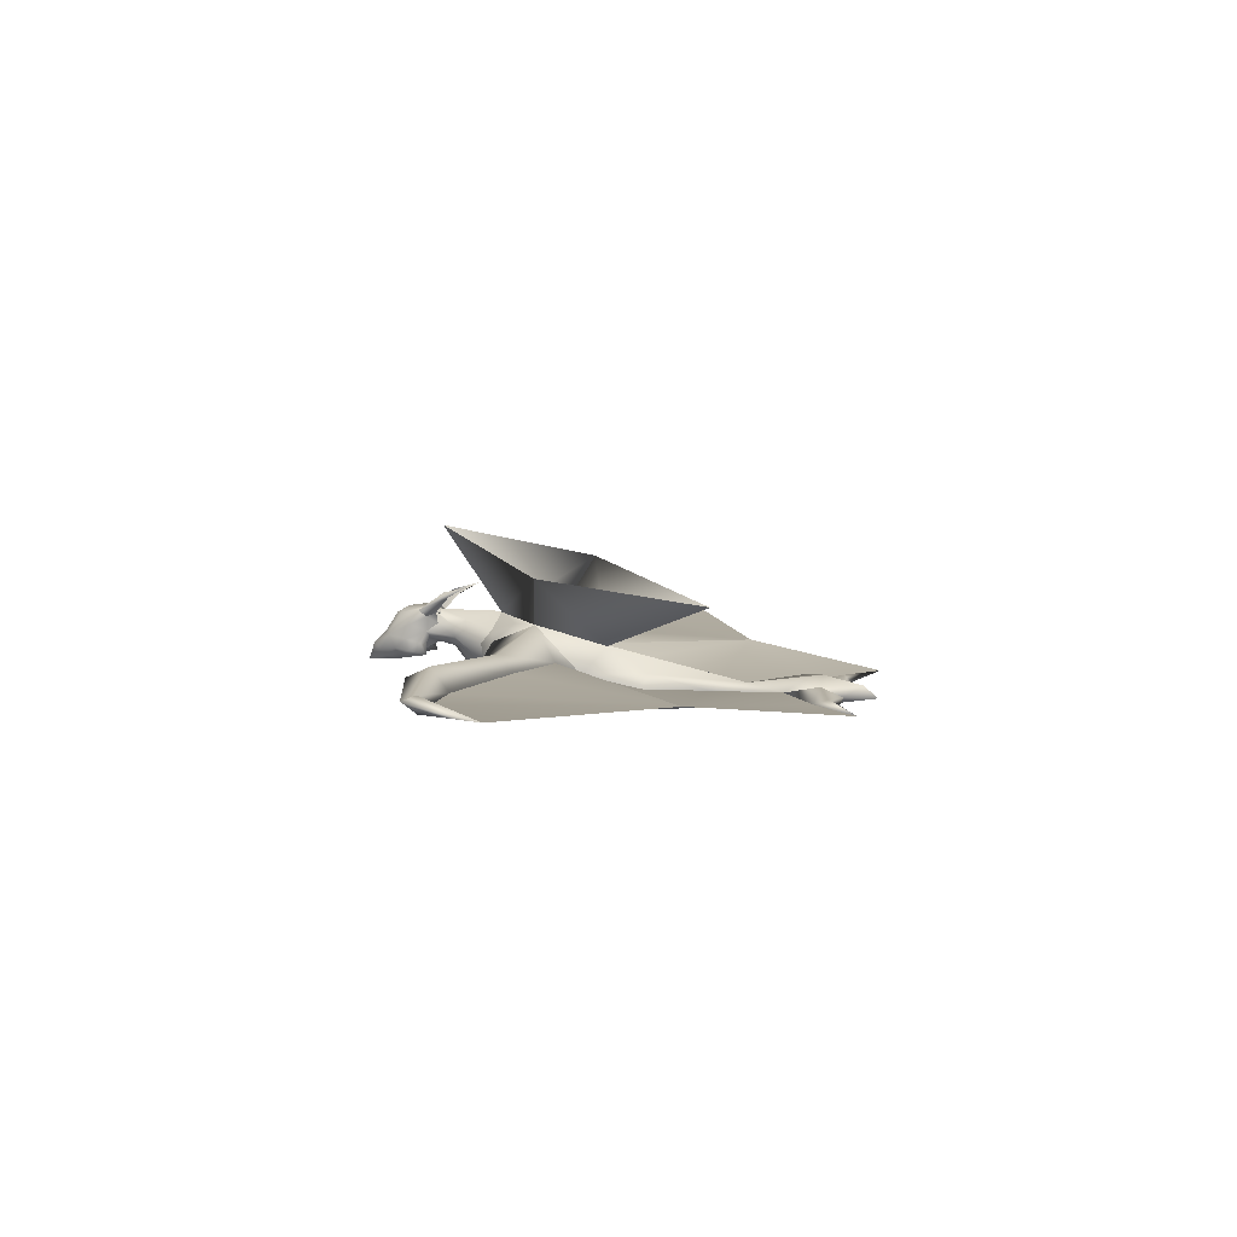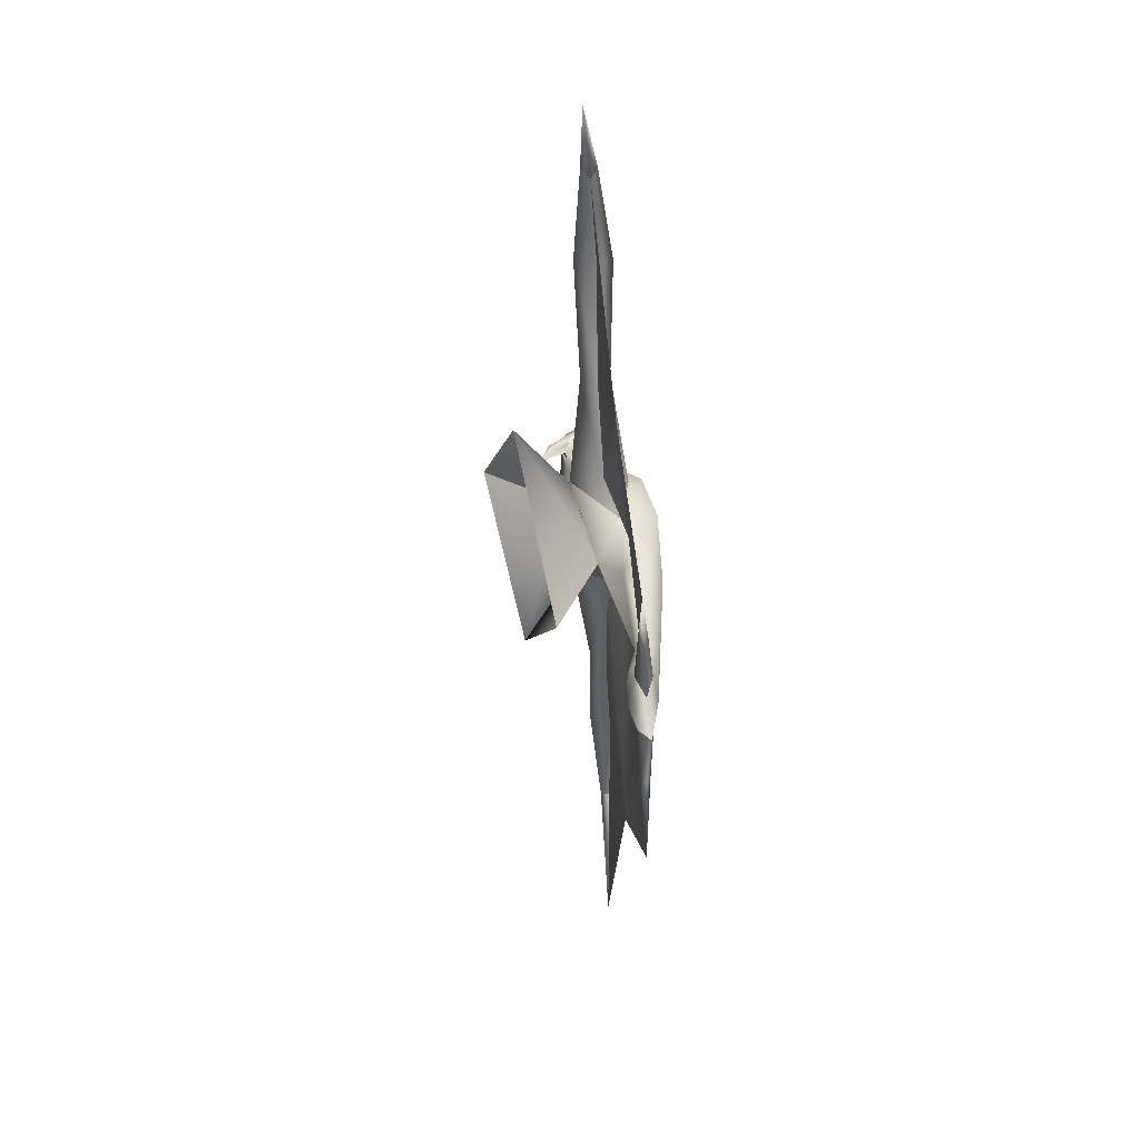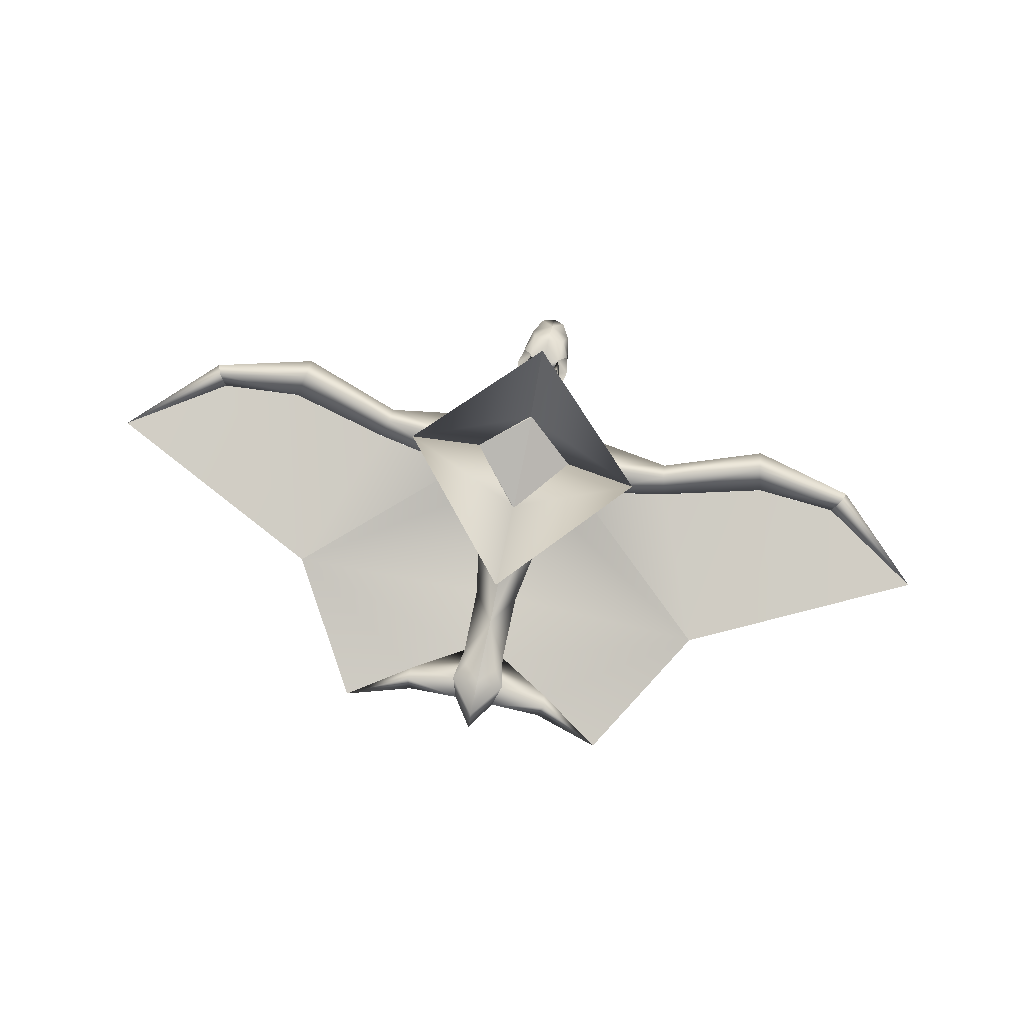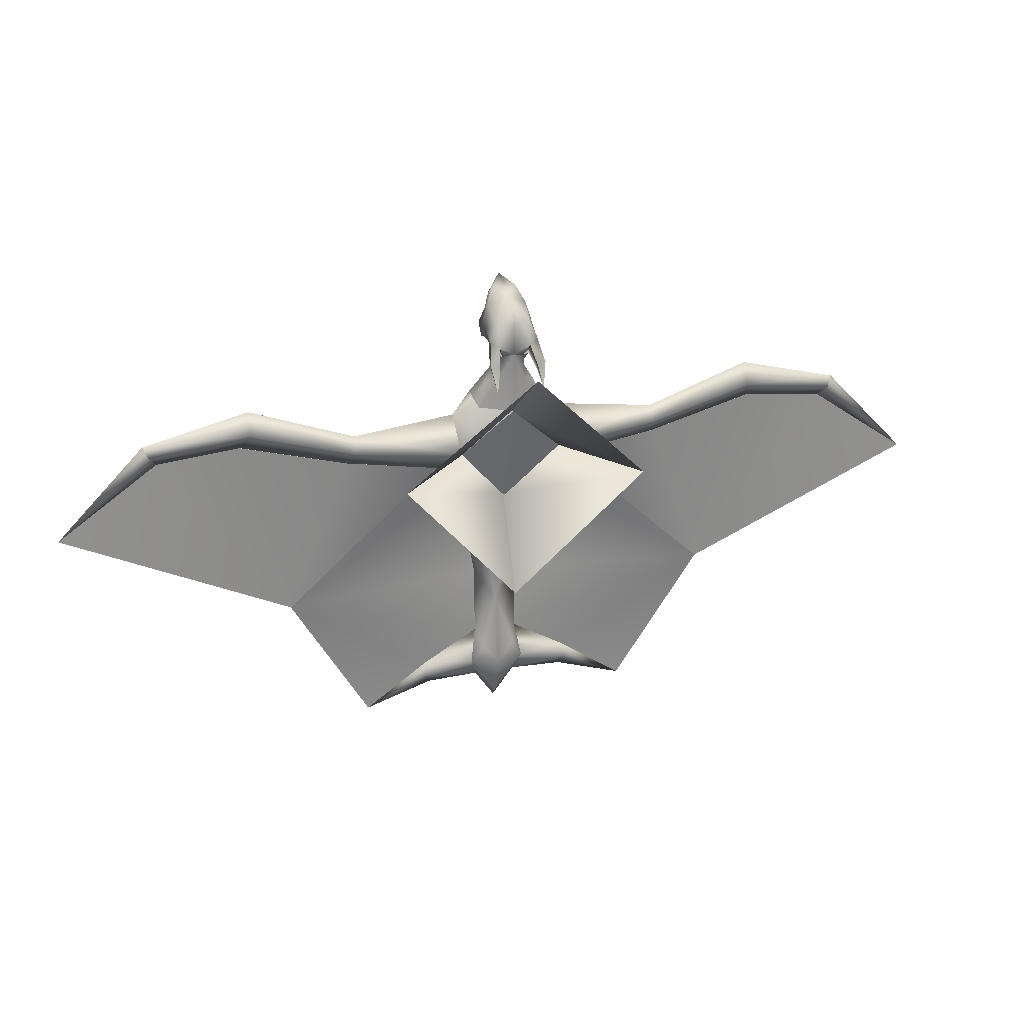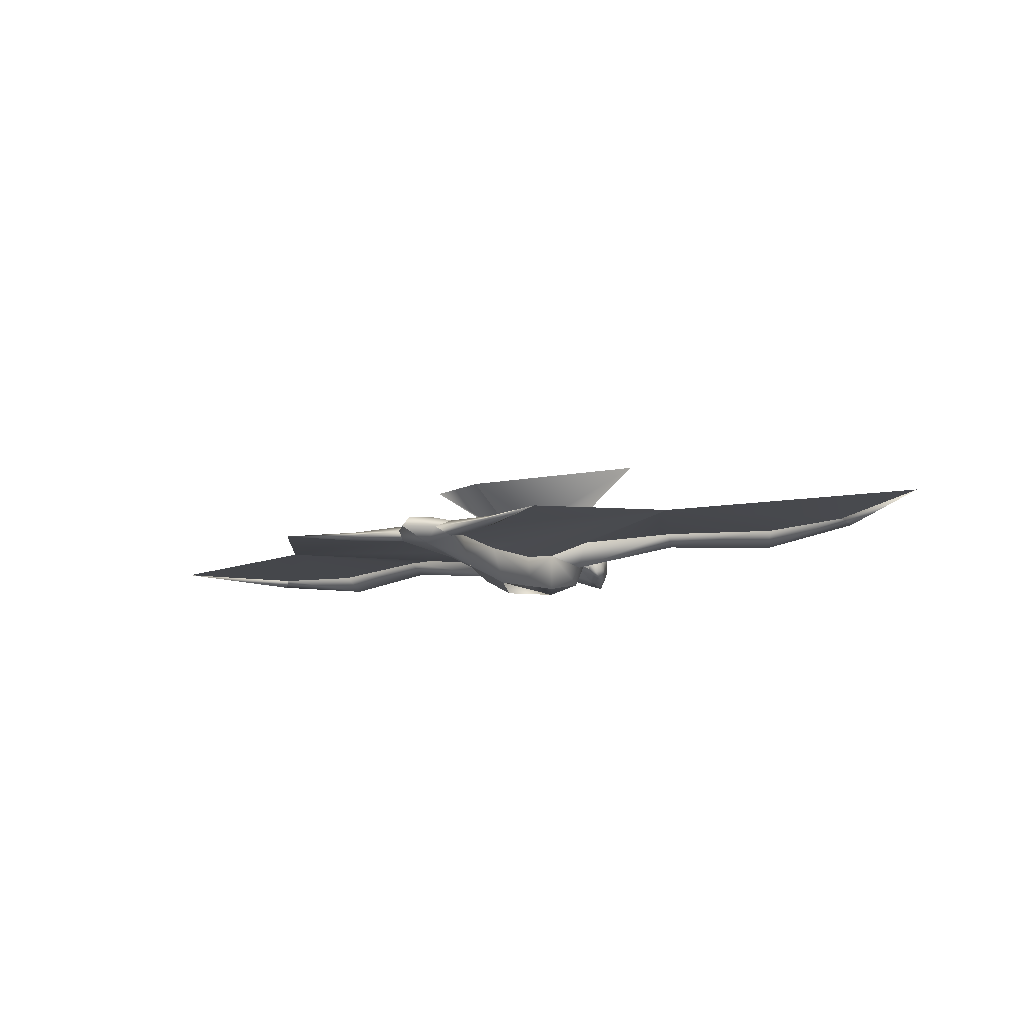
<metadata>
{"format":"obj","ext":"obj","renderer":"f3d","projection":"perspective","resolution":1024,"background":"white","views":[{"elev":6.6,"azim":100.7,"up":"+Y"},{"elev":-53.4,"azim":-88.1,"up":"+Z"},{"elev":80.0,"azim":-168.1,"up":"+Y"},{"elev":21.8,"azim":162.0,"up":"+Z"},{"elev":-14.2,"azim":-153.0,"up":"+Y"}]}
</metadata>
<code>
v -0.001666 21.81 -5.788
v -0.004654 21.81 -5.788
v -19 30.52 15.11
v -0.00316 32.72 30.73
v -0.00316 32.72 30.73
v 19 30.52 15.11
v 8.362 31.19 54.93
v 8.739 33.34 57.69
v 8.825 28.58 60.6
v -0.01025 15.26 77.72
v 4.576 17.2 70.58
v 5.259 19.41 72.13
v 7.261 24.58 68.59
v 4.307 21.58 74.57
v 4.858 21.55 56.18
v 3.811 19.93 56.45
v -0.003827 22.04 52.73
v 2.929 15.76 70.17
v 6.758 20.15 66.7
v 5.745 16.58 64.82
v 7.554 18.06 55.57
v 6.226 21.37 56.83
v 8.148 22.03 57.21
v -0.01025 19.54 58.1
v 3.664 18.04 60.49
v -0.01025 16.75 66.89
v -0.01025 31.77 67.36
v -0.01025 24.68 71.98
v 5.99 32.35 64.45
v 8.995 19.65 61.66
v 8.919 23.46 62
v -0.01025 33.07 52.22
v 5.666 34.67 55.69
v 4.049 31.82 51.33
v 2.65 33.85 63.42
v -0.01025 33.95 63.33
v 7.095 26.08 55.4
v 5.312 23.92 54.88
v 4.759 28.6 51.96
v 5.83 32.45 52.21
v 12.9 13.5 0.8686
v 25.49 18.9 6.796
v 18.73 10.71 14.34
v 18.97 30.51 15.12
v 20.72 24.84 29.06
v 57.05 23 24
v 57.51 25.78 18.39
v 57.52 15.88 18.26
v 59.43 20.03 12.87
v 94.8 23.15 37.22
v 95.31 26.77 29.33
v 95.17 13.96 28.85
v 97.89 19.3 22.81
v 132.3 21.97 27.87
v 130.5 23.54 23.66
v 130.5 18.08 23.36
v 127.7 20.37 20.32
v 7.607 7.552 -85.36
v 10.09 11.15 -78.04
v 28.53 9.844 -82.34
v 26.65 7.887 -85.77
v 7.986 8.631 -65.85
v 10.07 5.361 -78.31
v 28.4 6.714 -82.18
v 27.82 8.084 -77.4
v 51.42 8.515 -93.26
v 8.148 8.631 -40.9
v -0.02099 10.49 -52.71
v 6.884 13.43 -20.62
v -0.001666 21.81 -5.788
v 12.93 13.52 0.8655
v -0.001666 0.3773 -16.68
v 9.718 1.346 7.182
v 11.73 6.169 26.16
v 20.75 24.86 29.05
v 19 30.52 15.11
v 13.23 30.13 23.31
v 9.816 2.82 -13.06
v 12.13 9.148 -19.11
v 15.42 6.251 14.38
v 11.93 16.87 34.67
v 18.76 10.72 14.34
v 11.47 27.56 31.62
v 12.86 23.24 34.96
v -0.001666 10.52 -91.38
v 10.11 11.16 -78.04
v 7.624 7.562 -85.36
v -0.001666 13.79 -77.88
v -0.001666 3.767 -78.01
v -0.001666 6.336 -96.17
v 6.185 13.04 -71.64
v -0.00316 32.72 30.73
v 3.263 3.573 -53.08
v 8.003 8.64 -65.85
v 10.09 5.371 -78.31
v -0.00316 32.72 30.73
v 4.838 30.23 42.49
v 11.47 27.54 31.61
v 11.93 16.85 34.67
v 4.408 20.68 43.97
v 6.318 24.39 45.89
v 12.86 23.22 34.95
v 8.922 27.4 41.22
v 4.866 21.54 56.18
v 3.82 19.92 56.46
v -0.003827 22.04 52.73
v 4.305 28.61 47.61
v 4.058 31.82 51.34
v 5.321 23.91 54.89
v 7.104 26.08 55.41
v 5.839 32.44 52.22
v 4.768 28.6 51.96
v -0.001666 33.07 52.23
v -0.001666 22.04 48.41
v -8.832 28.58 60.6
v -8.746 33.34 57.69
v -8.368 31.19 54.93
v -5.265 19.41 72.13
v -4.582 17.2 70.58
v 0.003927 15.26 77.72
v -4.313 21.58 74.57
v -7.267 24.58 68.59
v -0.002493 22.04 52.73
v -3.818 19.93 56.45
v -4.864 21.55 56.18
v -2.935 15.76 70.17
v -5.751 16.58 64.82
v -6.764 20.15 66.7
v -8.154 22.03 57.21
v -6.232 21.37 56.83
v -7.56 18.06 55.57
v -3.67 18.04 60.49
v 0.003927 19.54 58.1
v 0.003927 16.75 66.89
v -5.996 32.35 64.45
v 0.003927 24.68 71.98
v 0.003927 31.77 67.36
v -8.925 23.46 62
v -9.001 19.65 61.66
v -4.055 31.82 51.33
v -5.673 34.67 55.69
v 0.003927 33.07 52.22
v 0.003927 33.95 63.33
v -2.657 33.85 63.42
v -5.319 23.92 54.88
v -7.101 26.08 55.4
v -5.836 32.45 52.21
v -4.766 28.6 51.96
v -18.74 10.71 14.34
v -25.49 18.9 6.796
v -12.91 13.5 0.8686
v -18.98 30.51 15.12
v -57.05 23 24
v -20.73 24.84 29.06
v -57.52 25.78 18.39
v -57.53 15.88 18.26
v -59.43 20.03 12.87
v -94.81 23.15 37.22
v -95.31 26.77 29.33
v -95.18 13.96 28.85
v -97.89 19.3 22.81
v -132.3 21.97 27.87
v -130.5 23.54 23.66
v -130.5 18.08 23.36
v -127.7 20.37 20.32
v -28.54 9.844 -82.34
v -10.1 11.15 -78.04
v -7.613 7.552 -85.36
v -26.66 7.887 -85.77
v -28.41 6.714 -82.18
v -10.08 5.361 -78.31
v -7.992 8.631 -65.85
v -27.83 8.084 -77.4
v -51.42 8.515 -93.26
v -6.89 13.43 -20.62
v 0.01467 10.49 -52.71
v -8.154 8.631 -40.9
v -12.94 13.52 0.8655
v -0.004654 21.81 -5.788
v -9.725 1.346 7.182
v -0.004654 0.3773 -16.68
v -11.74 6.169 26.16
v -13.24 30.13 23.31
v -19 30.52 15.11
v -20.76 24.86 29.05
v -12.14 9.148 -19.11
v -9.822 2.82 -13.06
v -15.42 6.251 14.38
v -18.77 10.72 14.34
v -11.93 16.87 34.67
v -12.86 23.24 34.96
v -11.48 27.56 31.62
v -7.63 7.562 -85.36
v -10.12 11.16 -78.04
v -0.004654 10.52 -91.38
v -0.004654 13.79 -77.88
v -0.004654 6.336 -96.17
v -0.004654 3.767 -78.01
v -6.191 13.04 -71.64
v -0.00316 32.72 30.73
v -3.269 3.573 -53.08
v -8.009 8.64 -65.85
v -10.09 5.371 -78.31
v -11.48 27.54 31.61
v -4.844 30.23 42.49
v -0.00316 32.72 30.73
v -4.414 20.68 43.97
v -11.93 16.85 34.67
v -6.324 24.39 45.89
v -8.928 27.4 41.22
v -12.86 23.22 34.95
v -0.002493 22.04 52.73
v -3.826 19.92 56.46
v -4.872 21.54 56.18
v -4.311 28.61 47.61
v -4.064 31.82 51.34
v -5.327 23.91 54.89
v -7.11 26.08 55.41
v -5.845 32.44 52.22
v -4.774 28.6 51.96
v -0.004654 33.07 52.23
v -0.004654 22.04 48.41
v 5.831 32.44 52.21
v -5.836 32.44 52.21
v 5.667 34.67 55.69
v -5.672 34.67 55.69
v 8.74 33.34 57.7
v -8.745 33.34 57.7
v 8.362 31.19 54.93
v -8.367 31.19 54.93
v 9.787 37 48.84
v 10.16 38.42 50.21
v 7.091 39.36 49.16
v 7.255 37.91 47.44
v -9.792 37 48.84
v -10.17 38.42 50.21
v -7.096 39.36 49.16
v -7.26 37.91 47.44
v 8.575 41.38 40.97
v 8.575 41.38 40.97
v 8.575 41.38 40.97
v 8.575 41.38 40.97
v -8.579 41.38 40.97
v -8.579 41.38 40.97
v -8.579 41.38 40.97
v -8.579 41.38 40.97
v 132.3 21.97 27.87
v 130.5 23.54 23.66
v 130.5 18.08 23.36
v 127.7 20.37 20.32
v 163.6 21.92 -3.859
v -132.3 21.97 27.87
v -130.5 23.54 23.66
v -130.5 18.08 23.36
v -127.7 20.37 20.32
v -163.6 21.92 -3.859
v 0.000685 10.67 39.58
v 11.74 6.168 26.14
v -11.74 6.168 26.14
v 0.000685 10.67 39.58
v -9.721 1.346 7.168
v 11.93 16.86 34.66
v -11.93 16.86 34.66
v -4.41 20.68 43.96
v -11.93 16.86 34.66
v 0.000685 10.67 39.58
v 0.000685 10.67 39.58
v 11.93 16.86 34.66
v 4.412 20.68 43.96
v 0.000685 22.03 48.39
v -0.000945 3.329 26.77
v 9.719 1.349 7.169
v -0.002513 0.3799 -16.7
v 81.19 14.69 -43.62
v 25.5 18.9 6.786
v 59.44 20.03 12.86
v 97.9 19.3 22.8
v 127.7 20.37 20.31
v 163.6 21.92 -3.868
v 81.19 14.69 -43.62
v 12.12 9.135 -19.12
v 12.92 13.5 0.8595
v 8.136 8.617 -40.91
v 7.992 8.627 -65.86
v 27.83 8.08 -77.41
v 51.42 8.511 -93.26
v -59.45 20.03 12.86
v -25.51 18.9 6.786
v -81.19 14.69 -43.62
v -97.91 19.3 22.8
v -127.7 20.37 20.31
v -163.6 21.92 -3.868
v -12.92 13.5 0.8595
v -12.12 9.135 -19.12
v -81.19 14.69 -43.62
v -8.143 8.617 -40.91
v -7.998 8.627 -65.86
v -27.83 8.08 -77.41
v -51.43 8.511 -93.26
v 0.0779 35.3 -40.23
v 0.3649 21.4 -5.043
v 18.05 30.04 15.46
v 44.34 48.24 9.576
v 0.4311 61.61 50.97
v 0.6153 32.11 30.58
v 0.0779 35.29 -40.23
v -45.05 48.01 7.617
v 0.4311 61.6 50.97
v 0.6153 32.1 30.58
v -17.65 29.97 15.08
v 0.3649 21.39 -5.043
g Mesh01
f 1 4 6
f 3 5 2
g Mesh02
f 7 8 9
f 10 11 12
f 12 13 14
f 15 16 17
f 11 10 18
f 19 11 20
f 21 22 23
f 24 16 25
f 25 26 24
f 27 28 29
f 24 17 16
f 19 13 12
f 10 12 14
f 30 23 31
f 19 30 31
f 21 15 22
f 26 20 18
f 20 11 18
f 10 26 18
f 20 26 25
f 28 13 29
f 13 28 14
f 28 10 14
f 19 31 13
f 30 19 20
f 12 11 19
f 32 33 34
f 35 36 27
f 35 27 29
f 25 21 20
f 33 35 29
f 37 23 38
f 38 15 17
f 31 37 9
f 36 35 33
f 15 38 22
f 38 23 22
f 31 9 13
f 31 23 37
f 32 36 33
f 13 9 29
f 33 29 8
f 39 40 7
f 29 9 8
f 7 37 39
f 7 9 37
f 15 21 16
f 21 25 16
f 21 30 20
f 30 21 23
f 41 42 43
f 41 44 42
f 44 45 46
f 46 47 44
f 45 43 48
f 48 46 45
f 43 42 49
f 49 48 43
f 42 44 47
f 47 49 42
f 47 46 50
f 50 51 47
f 46 48 52
f 52 50 46
f 48 49 53
f 53 52 48
f 49 47 51
f 51 53 49
f 51 50 54
f 54 55 51
f 50 52 56
f 56 54 50
f 52 53 57
f 57 56 52
f 53 51 55
f 55 57 53
f 58 59 60
f 60 61 58
f 62 63 64
f 64 65 62
f 59 62 65
f 65 60 59
f 63 58 61
f 61 64 63
f 61 60 66
f 65 64 66
f 60 65 66
f 64 61 66
f 67 68 69
f 69 70 71
f 75 76 77
f 71 78 79
f 73 72 78
f 71 79 69
f 71 70 76
f 71 80 73
f 75 81 82
f 81 74 82
f 75 83 84
f 71 73 78
f 80 82 74
f 73 80 74
f 80 71 82
f 83 75 77
f 81 75 84
f 70 69 68
f 85 86 87
f 88 86 85
f 89 90 87
f 79 67 69
f 90 85 87
f 86 88 91
f 77 92 83
f 92 77 76
f 67 79 78
f 72 67 78
f 67 72 93
f 94 68 67
f 94 93 95
f 91 68 94
f 93 89 95
f 94 86 91
f 93 94 67
f 89 93 72
f 68 91 88
f 89 87 95
f 96 97 98
f 99 101 100
f 102 98 103
f 104 105 106
f 101 106 100
f 97 103 98
f 102 103 101
f 107 103 97
f 97 108 107
f 109 104 106
f 110 109 101
f 111 107 108
f 107 111 112
f 107 112 101
f 106 101 109
f 101 103 107
f 97 113 108
f 96 113 97
f 101 112 110
f 114 100 106
f 102 101 99
f 33 34 40
f 34 40 39
f 115 116 117
f 118 119 120
f 121 122 118
f 123 124 125
f 126 120 119
f 127 119 128
f 129 130 131
f 132 124 133
f 133 134 132
f 135 136 137
f 124 123 133
f 118 122 128
f 121 118 120
f 138 129 139
f 138 139 128
f 130 125 131
f 126 127 134
f 126 119 127
f 126 134 120
f 132 134 127
f 135 122 136
f 121 136 122
f 121 120 136
f 122 138 128
f 127 128 139
f 128 119 118
f 140 141 142
f 137 143 144
f 135 137 144
f 127 131 132
f 135 144 141
f 145 129 146
f 123 125 145
f 115 146 138
f 141 144 143
f 130 145 125
f 130 129 145
f 122 115 138
f 146 129 138
f 141 143 142
f 135 115 122
f 116 135 141
f 117 147 148
f 116 115 135
f 148 146 117
f 146 115 117
f 124 131 125
f 124 132 131
f 127 139 131
f 129 131 139
f 149 150 151
f 150 152 151
f 153 154 152
f 152 155 153
f 156 149 154
f 154 153 156
f 157 150 149
f 149 156 157
f 155 152 150
f 150 157 155
f 158 153 155
f 155 159 158
f 160 156 153
f 153 158 160
f 161 157 156
f 156 160 161
f 159 155 157
f 157 161 159
f 162 158 159
f 159 163 162
f 164 160 158
f 158 162 164
f 165 161 160
f 160 164 165
f 163 159 161
f 161 165 163
f 166 167 168
f 168 169 166
f 170 171 172
f 172 173 170
f 173 172 167
f 167 166 173
f 169 168 171
f 171 170 169
f 174 166 169
f 174 170 173
f 174 173 166
f 174 169 170
f 175 176 177
f 178 179 175
f 183 184 185
f 186 187 178
f 187 181 180
f 175 186 178
f 184 179 178
f 180 188 178
f 189 190 185
f 189 182 190
f 191 192 185
f 187 180 178
f 182 189 188
f 182 188 180
f 189 178 188
f 183 185 192
f 191 185 190
f 176 175 179
f 193 194 195
f 195 194 196
f 193 197 198
f 175 177 186
f 193 195 197
f 199 196 194
f 192 200 183
f 184 183 200
f 187 186 177
f 187 177 181
f 201 181 177
f 177 176 202
f 203 201 202
f 202 176 199
f 203 198 201
f 199 194 202
f 177 202 201
f 181 201 198
f 196 199 176
f 203 193 198
f 204 205 206
f 207 209 208
f 210 204 211
f 212 213 214
f 207 212 209
f 204 210 205
f 209 210 211
f 205 210 215
f 215 216 205
f 212 214 217
f 209 217 218
f 216 215 219
f 220 219 215
f 209 220 215
f 217 209 212
f 215 210 209
f 216 221 205
f 205 221 206
f 218 220 209
f 212 207 222
f 208 209 211
f 147 140 141
f 148 147 140
f 227 229 231
f 231 232 227
f 225 227 232
f 232 233 225
f 229 223 234
f 234 231 229
f 225 223 234
f 234 233 225
f 232 231 239
f 239 240 232
f 233 232 240
f 240 241 233
f 231 234 242
f 242 239 231
f 233 234 242
f 242 241 233
f 235 230 228
f 228 236 235
f 236 228 226
f 226 237 236
f 238 224 230
f 230 235 238
f 238 224 226
f 226 237 238
f 243 235 236
f 236 244 243
f 244 236 237
f 237 245 244
f 246 238 235
f 235 243 246
f 246 238 237
f 237 245 246
f 248 247 251
f 247 249 251
f 249 250 251
f 250 248 251
f 256 252 253
f 256 254 252
f 256 255 254
f 256 253 255
f 271 272 258
f 257 258 262
f 257 271 258
f 267 268 269
f 269 270 267
f 271 261 273
f 259 261 271
f 263 259 260
f 259 271 260
f 264 265 266
f 266 270 264
f 271 271 273
f 271 272 273
g Mesh03
f 274 275 276
f 274 276 277
f 274 277 278
f 274 278 279
f 280 281 282
f 281 282 280
f 282 275 280
f 280 282 275
f 283 281 280
f 280 284 283
f 285 284 280
f 286 285 280
f 287 288 289
f 290 287 289
f 291 290 289
f 292 291 289
f 293 294 295
f 295 293 294
f 295 288 293
f 288 293 295
f 295 294 296
f 296 297 295
f 295 297 298
f 295 298 299
f 303 302 301
f 300 303 301
f 303 302 305
f 304 303 305
f 311 306 307
f 310 311 307
f 309 308 307
f 310 309 307

</code>
